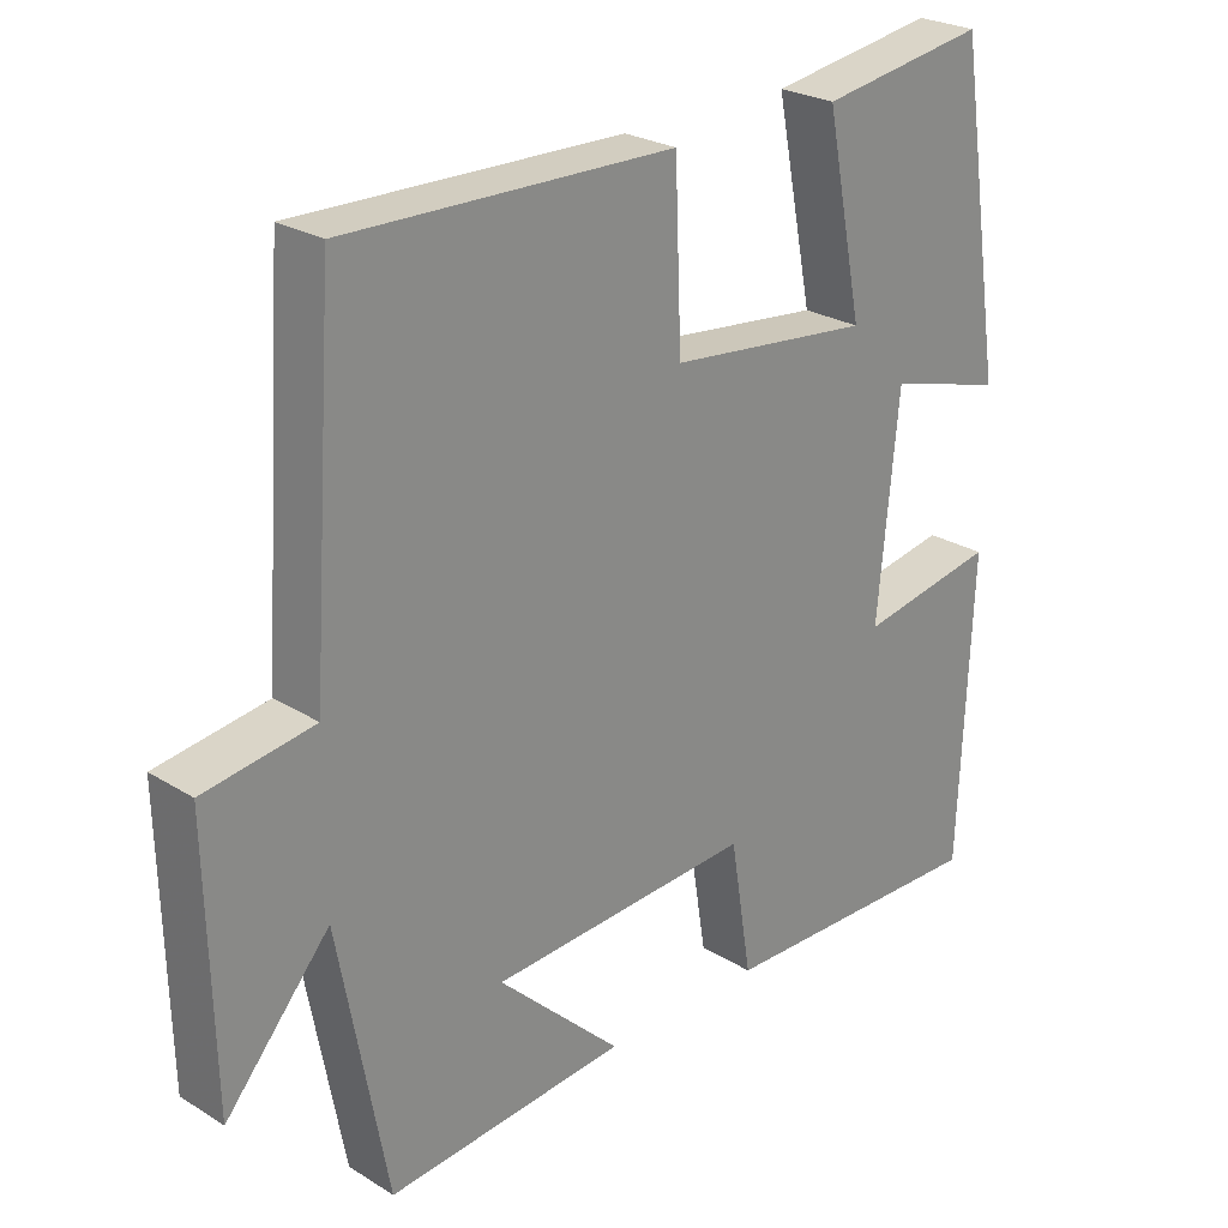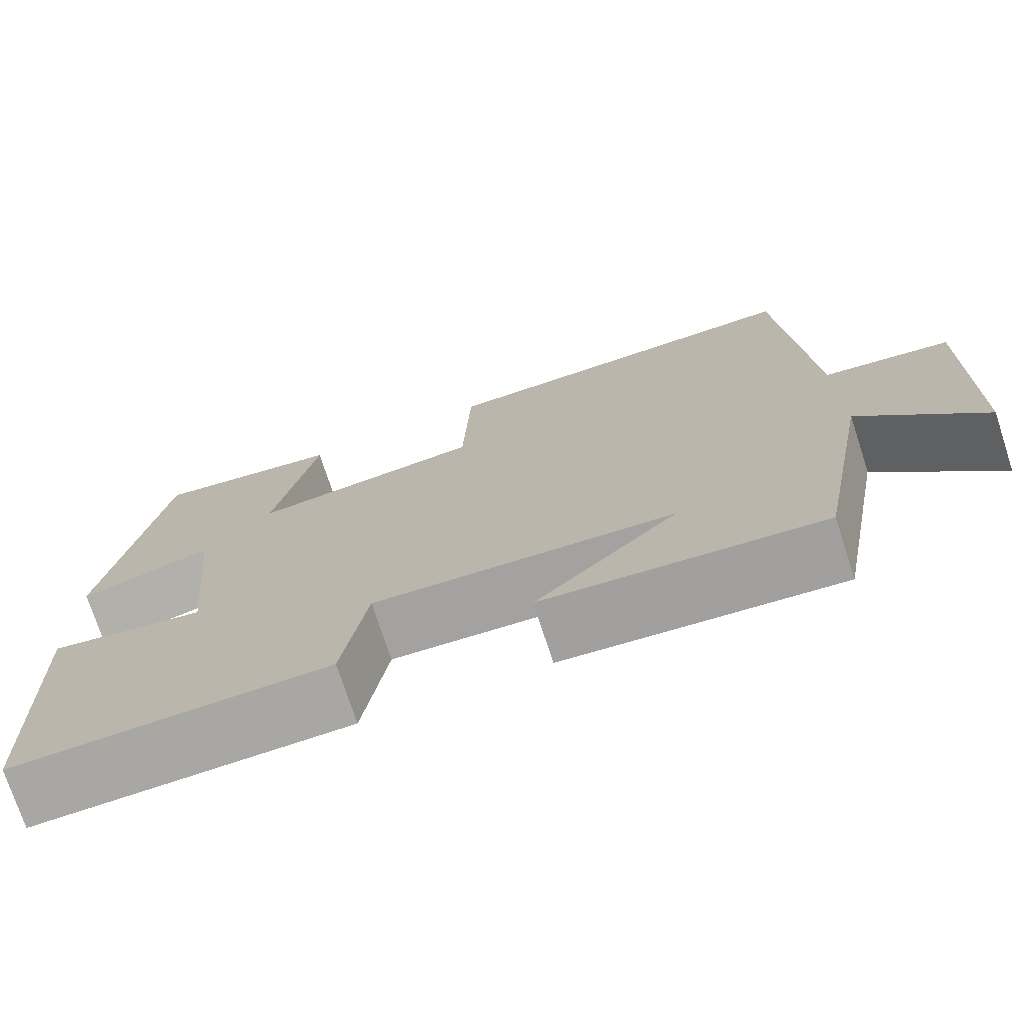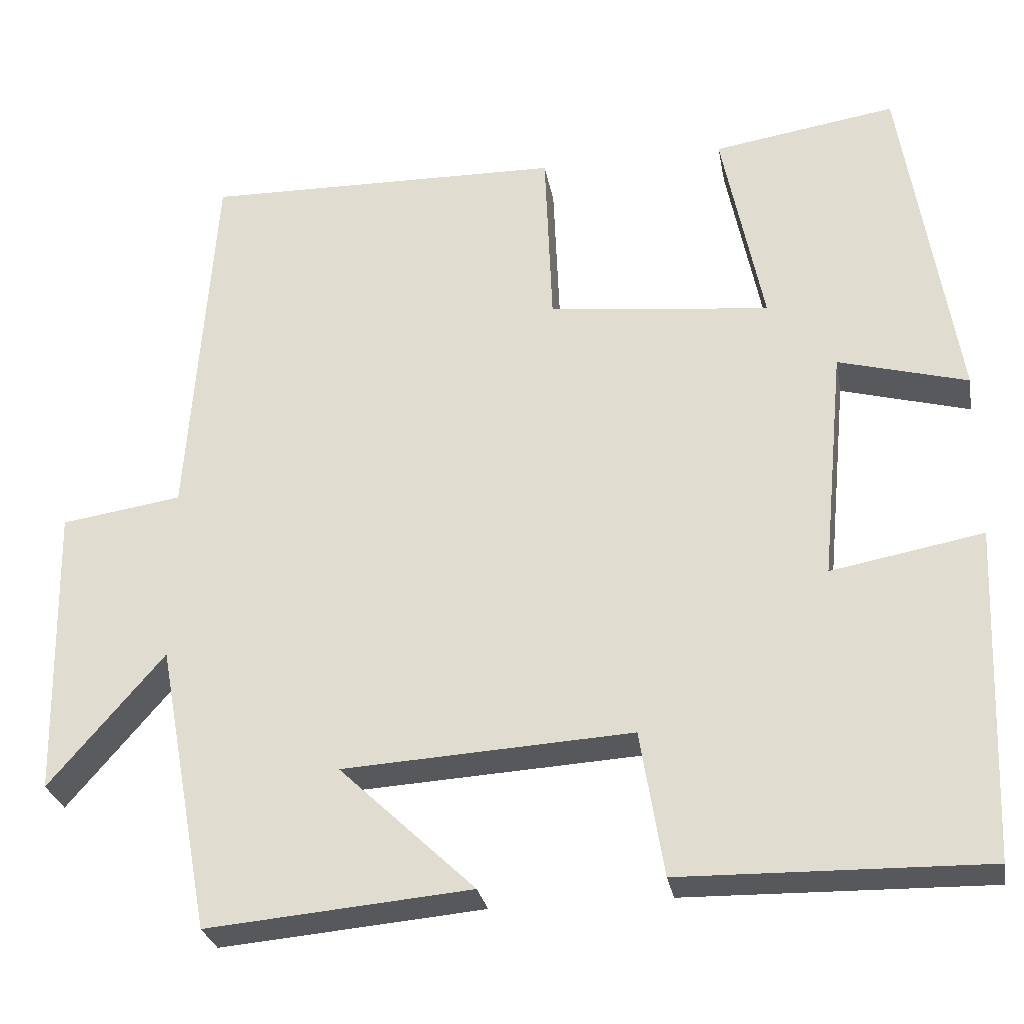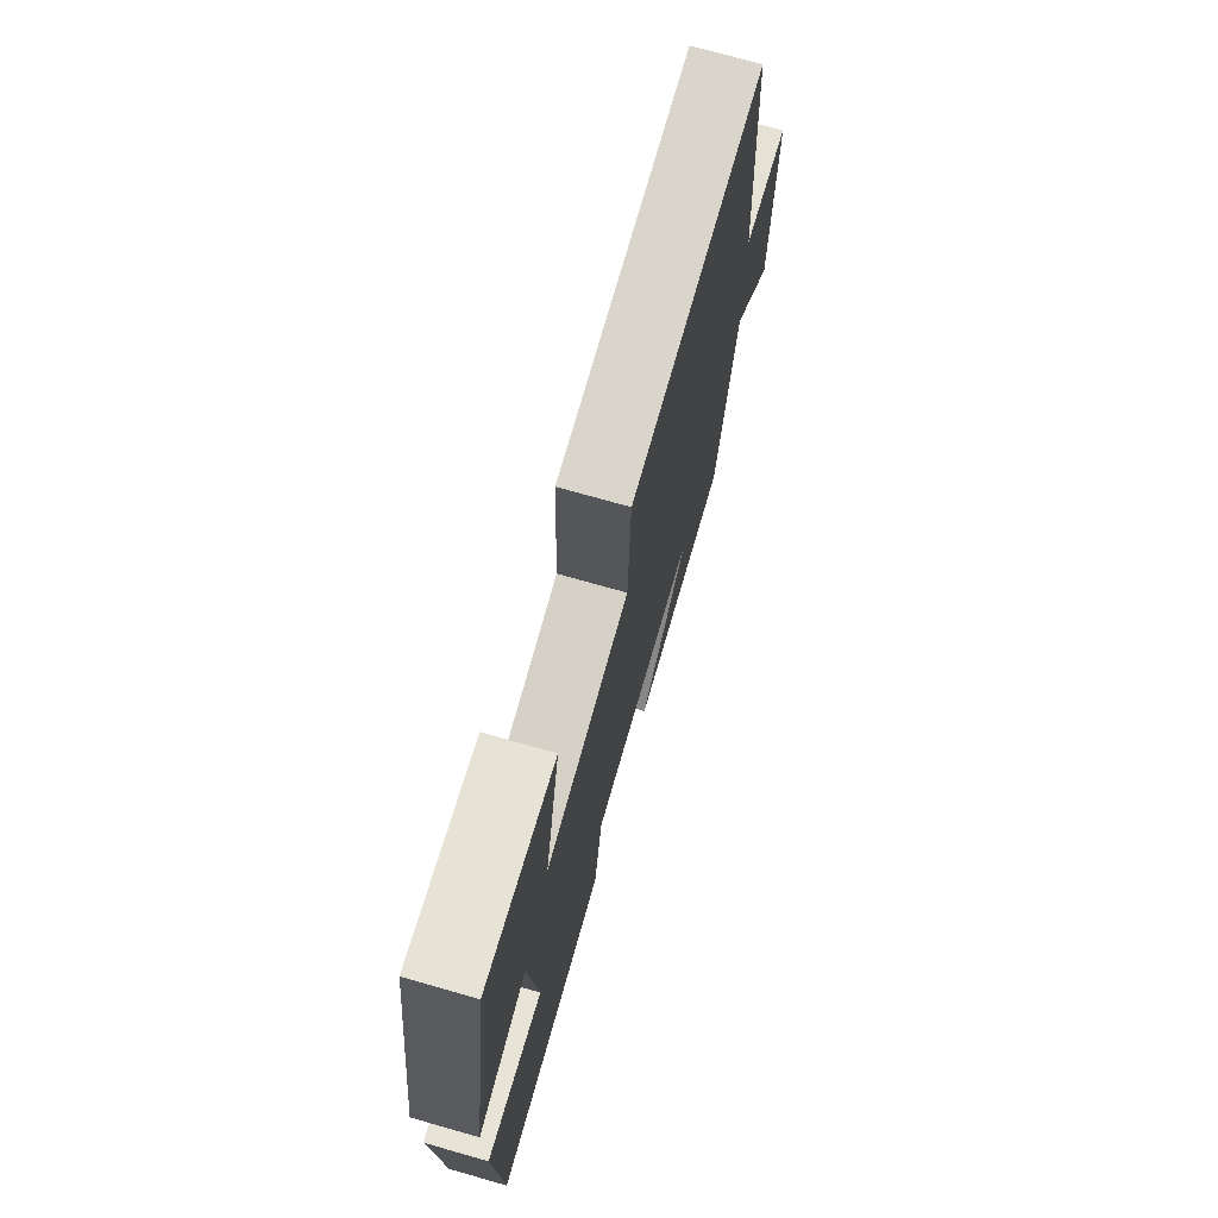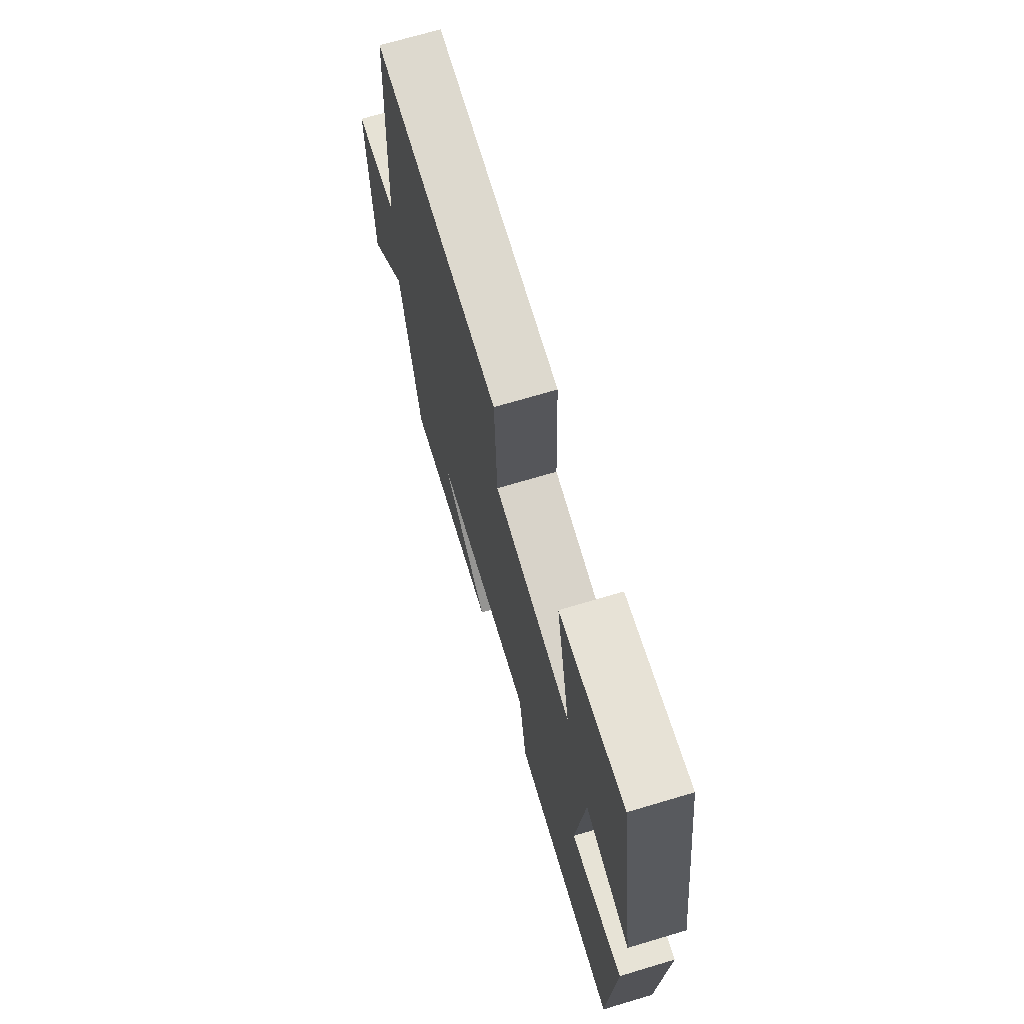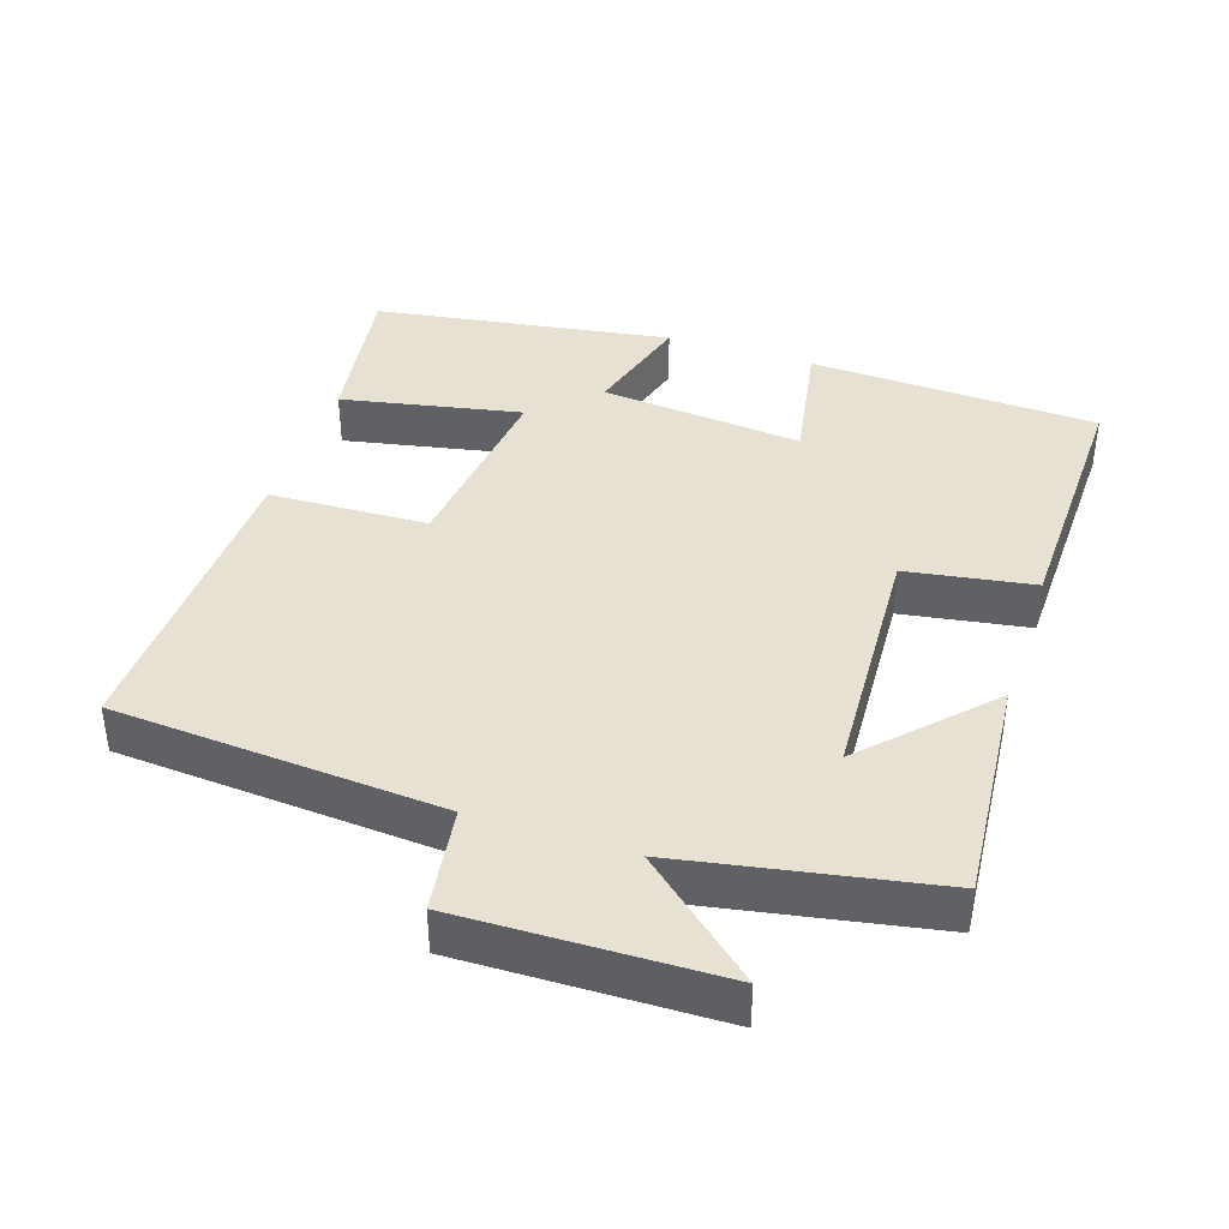
<metadata>
{"format":"obj","ext":"obj","renderer":"f3d","projection":"perspective","resolution":1024,"background":"white","views":[{"elev":25.4,"azim":134.7,"up":"+Z"},{"elev":-74.2,"azim":18.1,"up":"+Z"},{"elev":-28.3,"azim":-169.7,"up":"+Z"},{"elev":73.0,"azim":-74.1,"up":"+Z"},{"elev":70.6,"azim":-106.6,"up":"+Z"},{"elev":39.6,"azim":108.4,"up":"+Y"}]}
</metadata>
<code>
v -0.434 0.07 0.535
v -0.208 0.07 0.5
v -0.259 0.07 0.245
v 0.015 0.07 0.275
v 0.024 0.07 0.5
v 0.468 0.07 0.51
v 0.5 0.07 0.047
v 0.649 0.07 0.025
v 0.641 0.07 -0.337
v 0.5 0.07 -0.173
v 0.434 0.07 -0.528
v 0.109 0.07 -0.5
v 0.276 0.07 -0.341
v -0.08 0.07 -0.321
v -0.109 0.07 -0.5
v -0.483 0.07 -0.508
v -0.5 0.07 -0.098
v -0.313 0.07 -0.132
v -0.341 0.07 0.156
v -0.5 0.07 0.112
v -0.434 0 0.535
v -0.208 0 0.5
v -0.259 0 0.245
v 0.015 0 0.275
v 0.024 0 0.5
v 0.468 0 0.51
v 0.5 0 0.047
v 0.649 0 0.025
v 0.641 0 -0.337
v 0.5 0 -0.173
v 0.434 0 -0.528
v 0.109 0 -0.5
v 0.276 0 -0.341
v -0.08 0 -0.321
v -0.109 0 -0.5
v -0.483 0 -0.508
v -0.5 0 -0.098
v -0.313 0 -0.132
v -0.341 0 0.156
v -0.5 0 0.112
f 19 20 1 2
f 15 16 17 18
f 14 15 18 19
f 13 14 19
f 10 11 12 13
f 10 13 19
f 7 8 9 10
f 4 5 6 7
f 3 4 7 10
f 19 2 3
f 3 10 19
f 22 21 40 39
f 38 37 36 35
f 39 38 35 34
f 39 34 33
f 33 32 31 30
f 39 33 30
f 30 29 28 27
f 27 26 25 24
f 30 27 24 23
f 23 22 39
f 39 30 23
f 1 21 22 2
f 2 22 23 3
f 3 23 24 4
f 4 24 25 5
f 5 25 26 6
f 6 26 27 7
f 7 27 28 8
f 8 28 29 9
f 9 29 30 10
f 10 30 31 11
f 11 31 32 12
f 12 32 33 13
f 13 33 34 14
f 14 34 35 15
f 15 35 36 16
f 16 36 37 17
f 17 37 38 18
f 18 38 39 19
f 19 39 40 20
f 20 40 21 1

</code>
